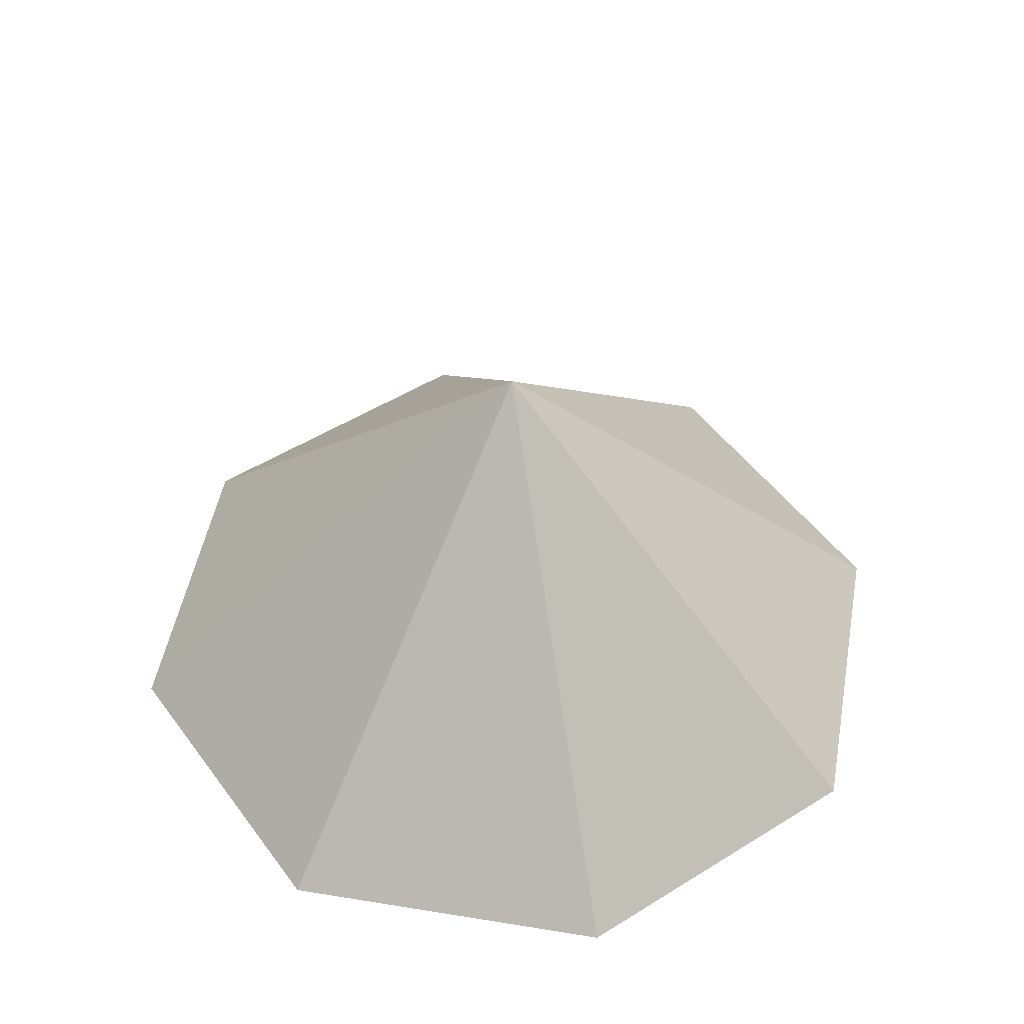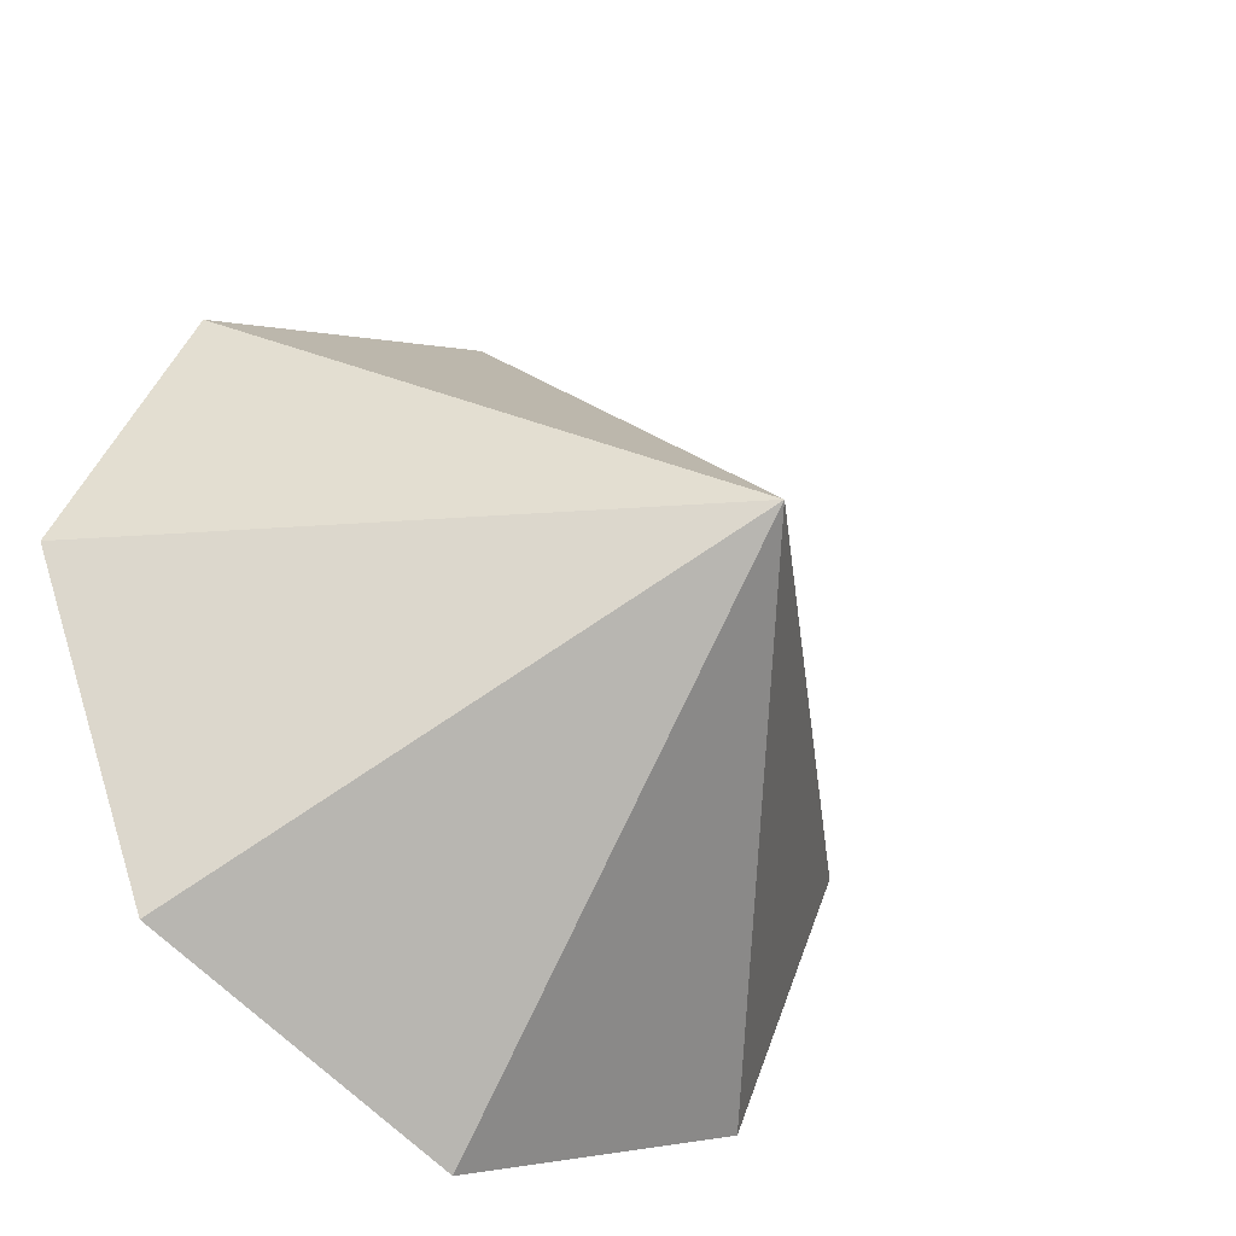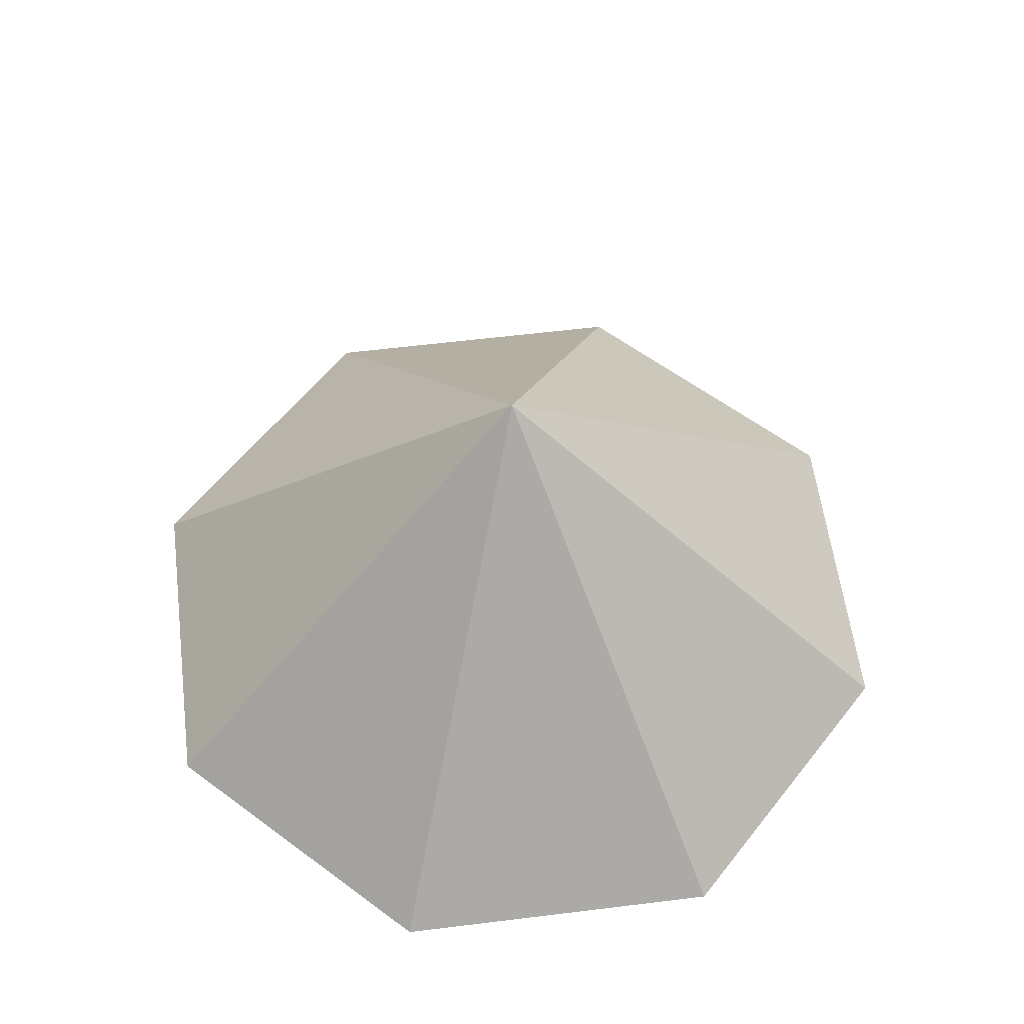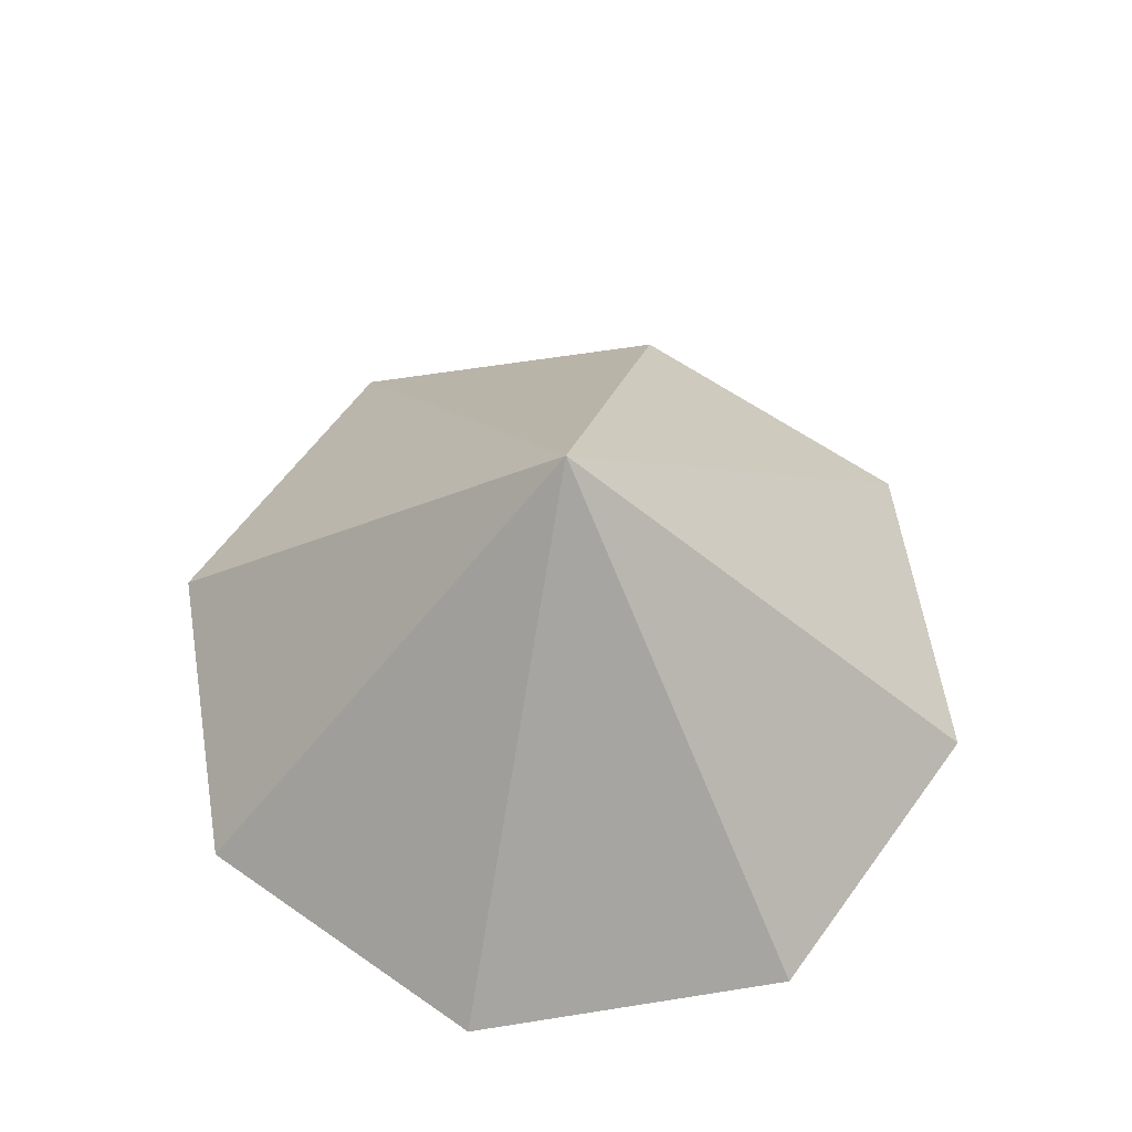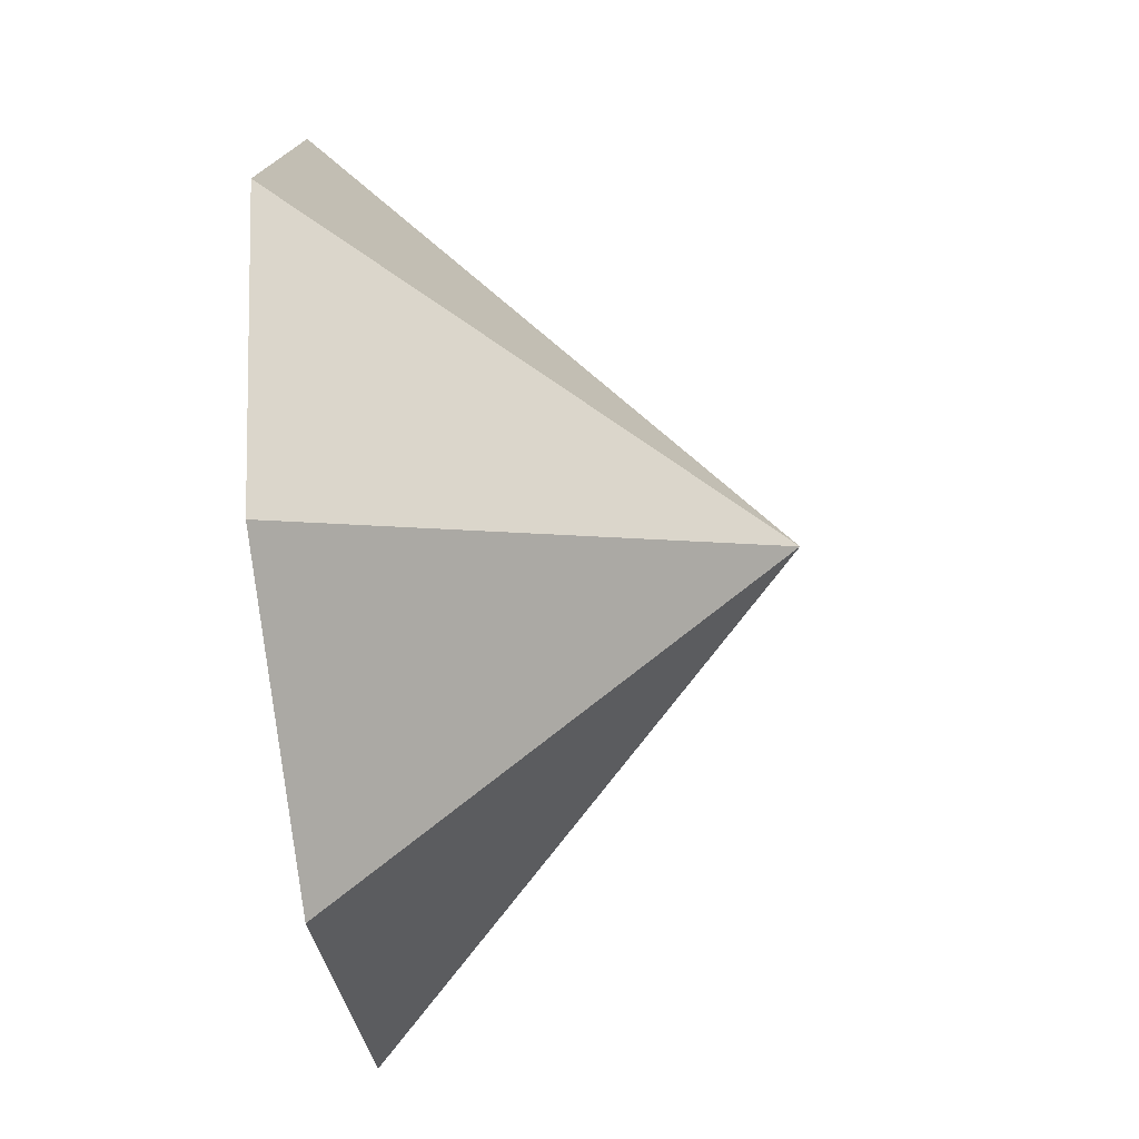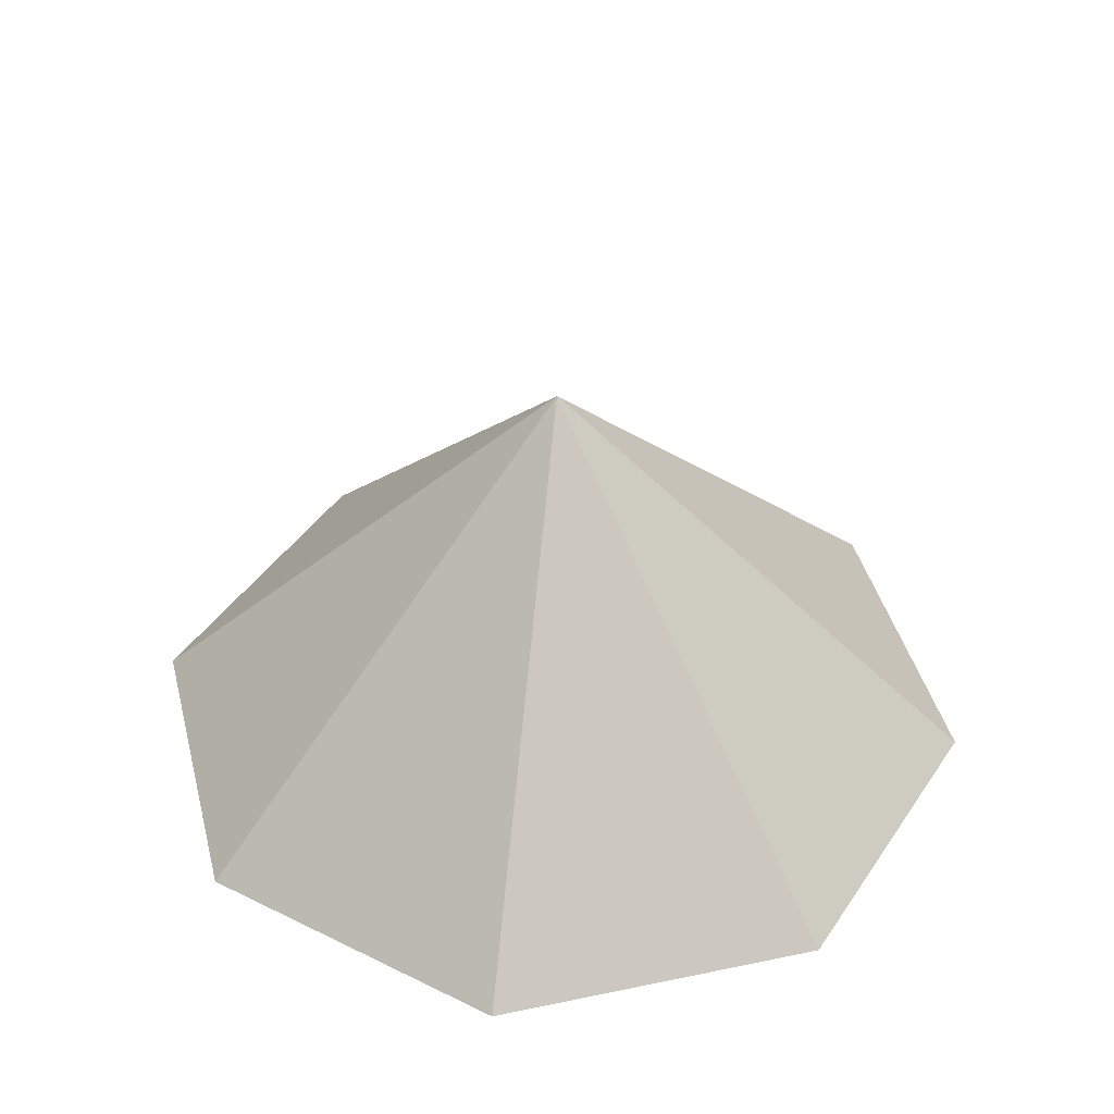
<metadata>
{"format":"obj","ext":"obj","renderer":"f3d","projection":"perspective","resolution":1024,"background":"white","views":[{"elev":49.1,"azim":-12.2,"up":"+Y"},{"elev":-35.2,"azim":141.0,"up":"+Z"},{"elev":58.0,"azim":-29.8,"up":"+Y"},{"elev":60.3,"azim":-166.8,"up":"+Y"},{"elev":-53.1,"azim":97.1,"up":"+Z"},{"elev":41.7,"azim":-36.7,"up":"+Y"}]}
</metadata>
<code>
g default
v 0.8291 5.74 -0.8291
v -0 5.74 -1.173
v -0.8291 5.74 -0.8291
v -1.173 5.74 0
v -0.8291 5.74 0.8291
v -0 5.74 1.173
v 0.8291 5.74 0.8291
v 1.173 5.74 0
v -0 6.883 0
g pCone1
f 1 8 7 6 5 4 3 2
f 1 2 9
f 2 3 9
f 3 4 9
f 4 5 9
f 5 6 9
f 6 7 9
f 7 8 9
f 8 1 9

</code>
